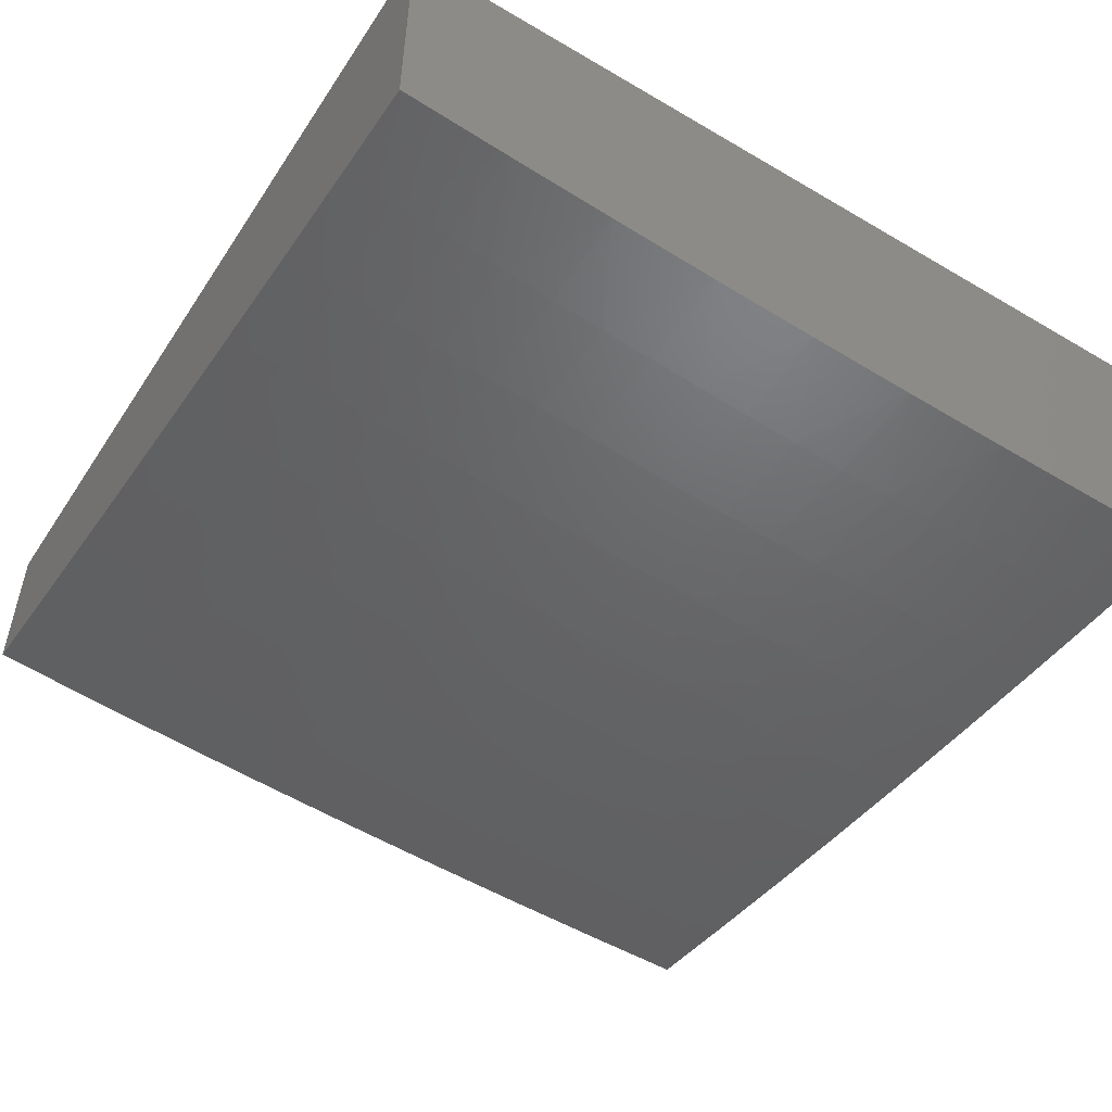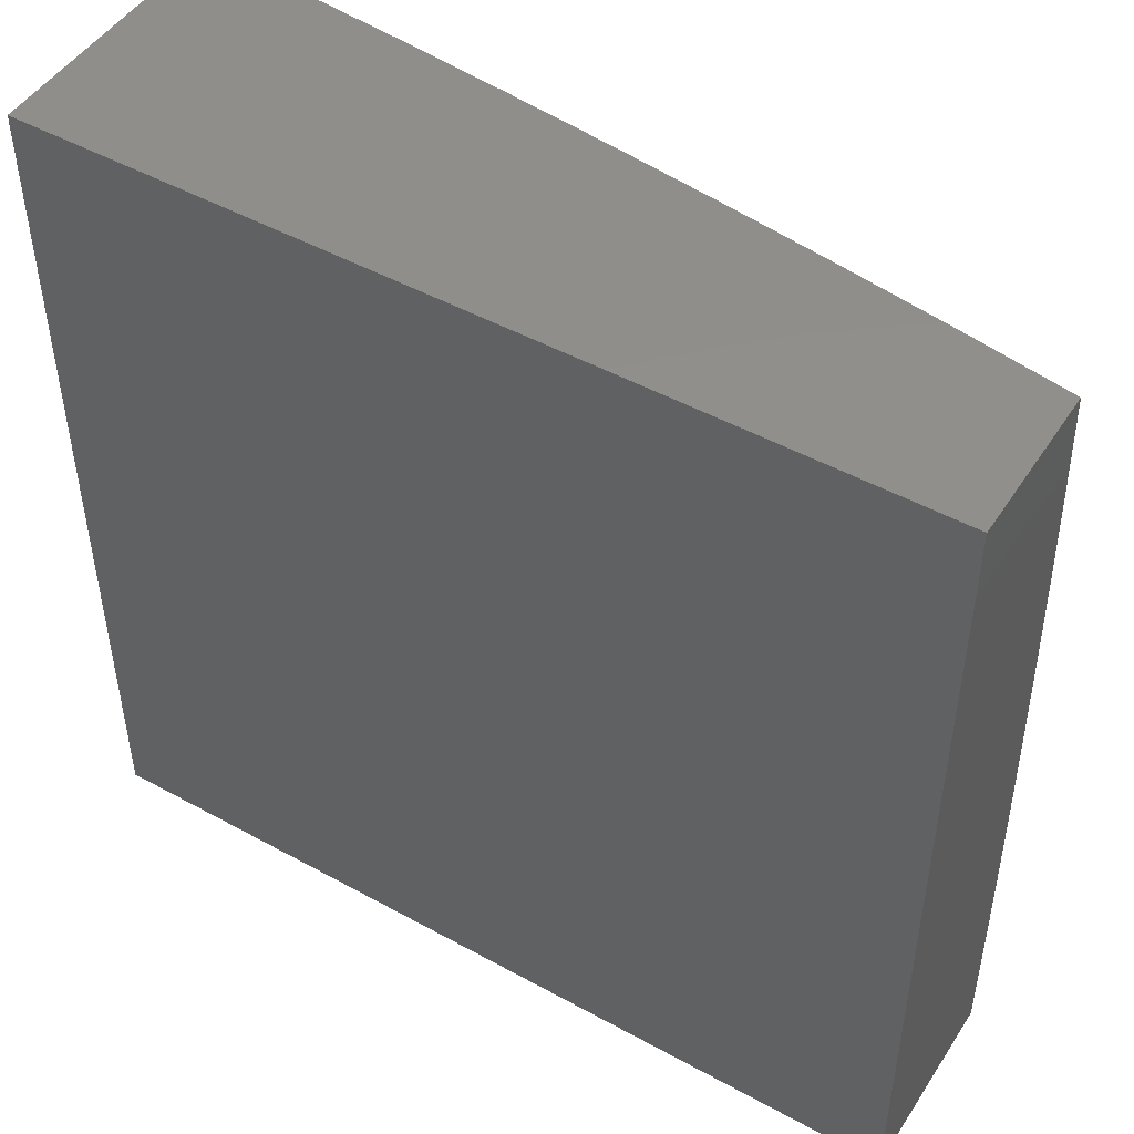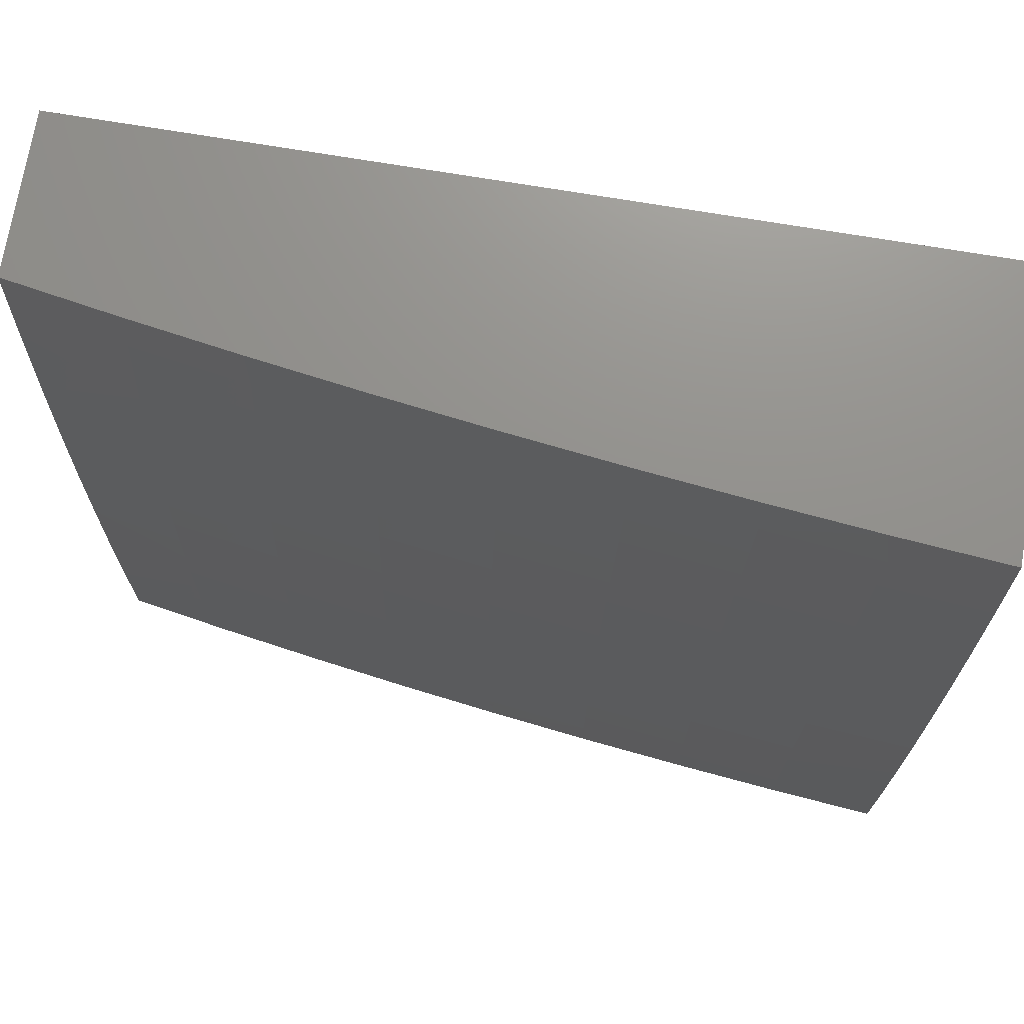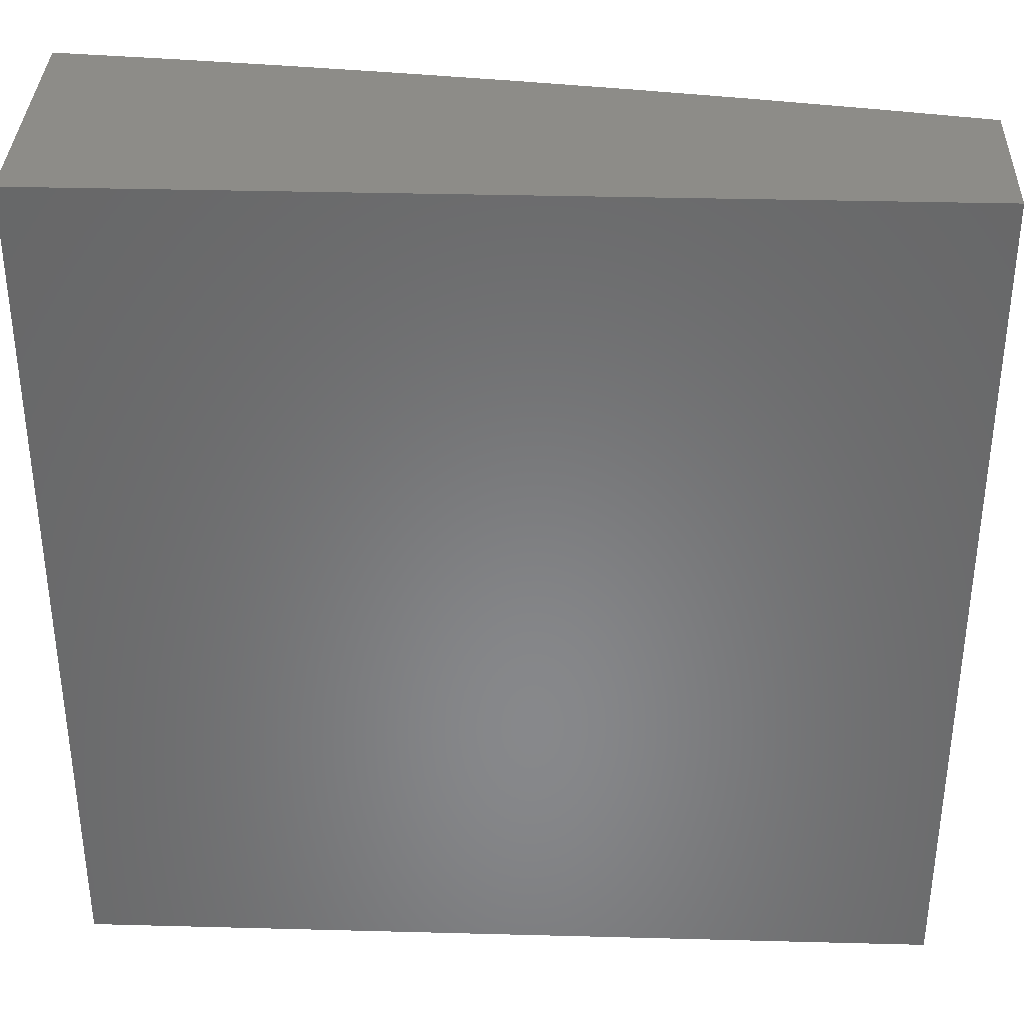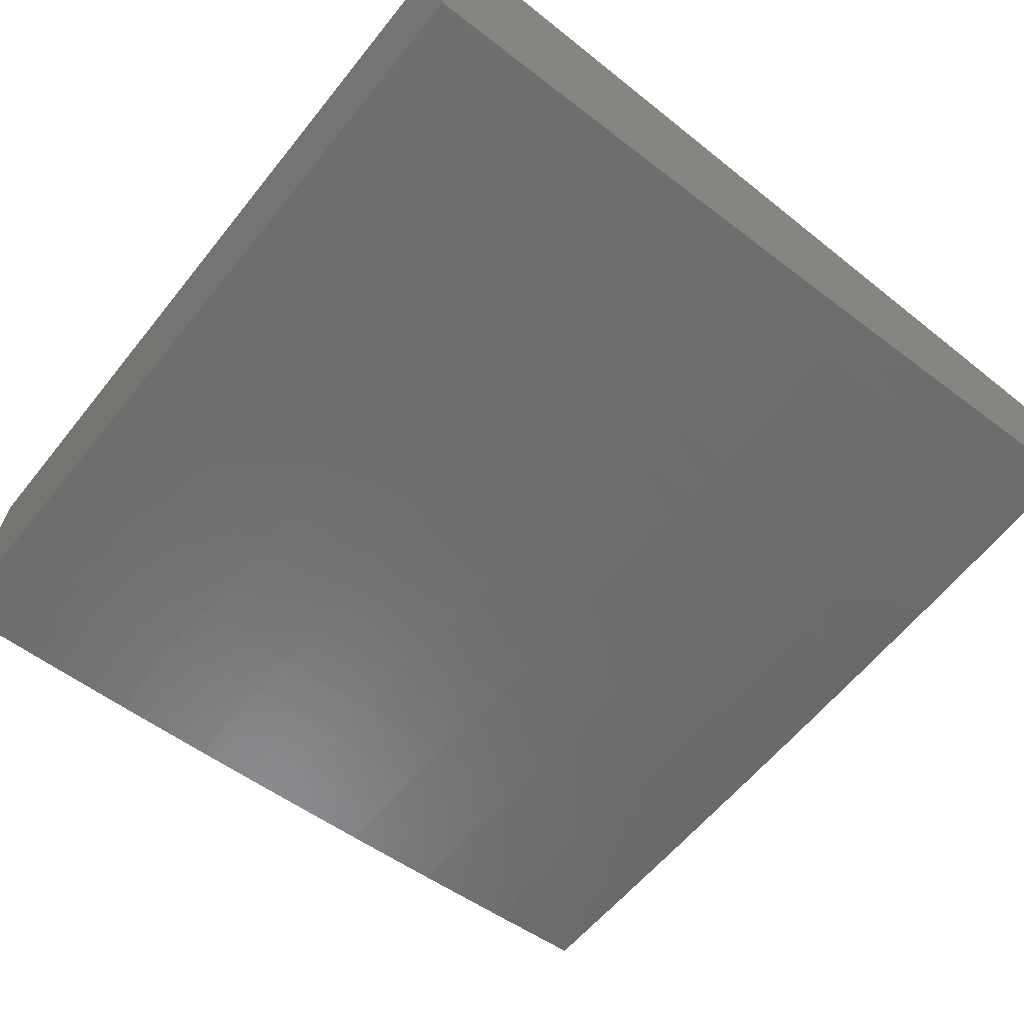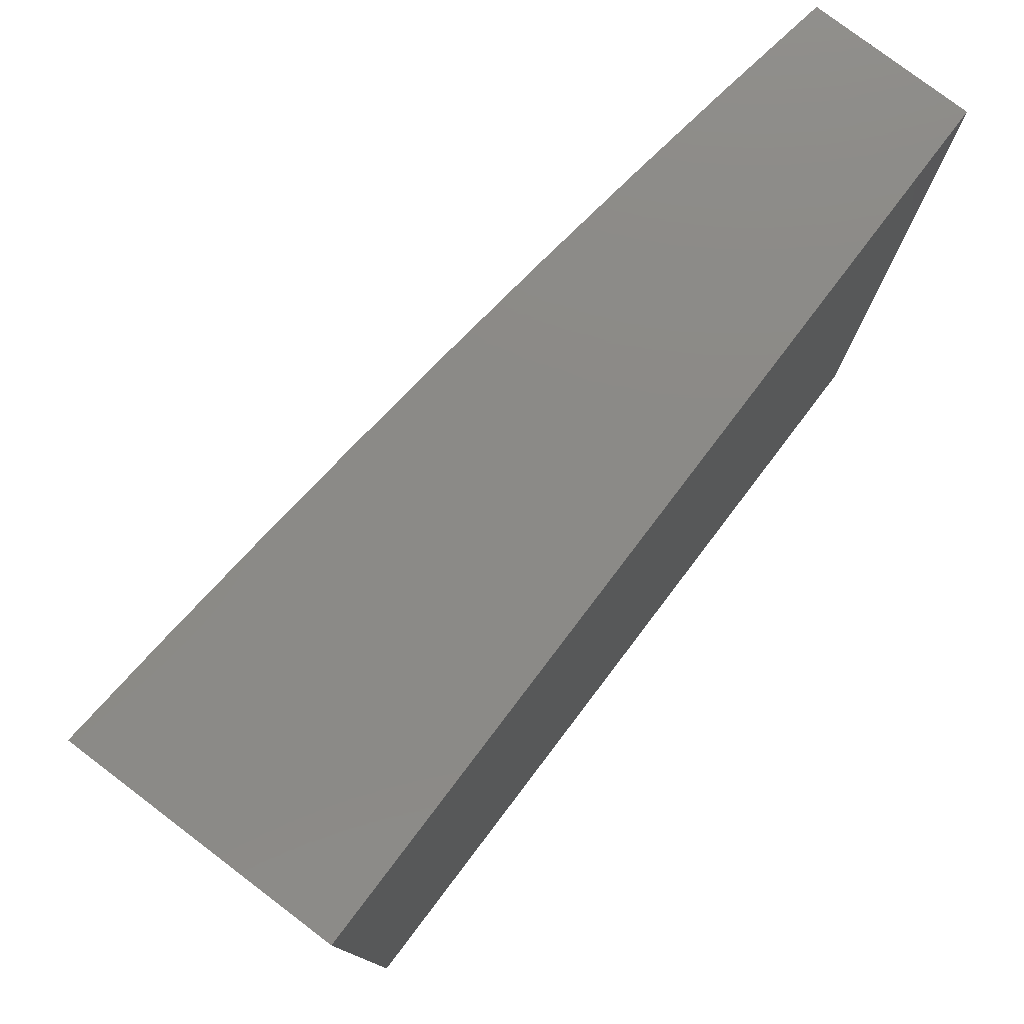
<metadata>
{"format":"stl","ext":"stl","renderer":"f3d","projection":"perspective","resolution":1024,"background":"white","views":[{"elev":-51.4,"azim":57.5,"up":"+Y"},{"elev":48.2,"azim":-148.4,"up":"+Z"},{"elev":72.3,"azim":9.5,"up":"+Z"},{"elev":35.3,"azim":-178.0,"up":"+Z"},{"elev":-64.5,"azim":141.2,"up":"+Y"},{"elev":78.3,"azim":127.2,"up":"+Z"}]}
</metadata>
<code>
# stl→obj: 141 verts, 278 faces
v -2 -12.22 0.1251
v -2 -12.22 0
v -1.896 -12.24 0.06104
v -1.876 -12.24 0
v -1.768 -12.26 0.06104
v -1.751 -12.26 0
v -1.639 -12.28 0.06104
v -1.627 -12.28 0
v -1.511 -12.3 0.06104
v -1.501 -12.3 0
v -1.383 -12.31 0.06104
v -1.376 -12.31 0
v -1.255 -12.33 0.06104
v -1.251 -12.33 0
v -1.127 -12.34 0.06104
v -1.126 -12.34 0
v -1 -12.35 0
v -1 -12.35 0.1251
v -1.127 -12.34 0.1223
v -1.255 -12.32 0.1223
v -1.383 -12.31 0.1223
v -1.511 -12.3 0.1223
v -1.639 -12.28 0.1223
v -1.767 -12.26 0.1223
v -1.896 -12.24 0.1223
v -1.895 -12.24 0.1838
v -2 -12.22 0.2502
v -1.895 -12.24 0.2455
v -1.894 -12.24 0.3074
v -1.766 -12.26 0.3074
v -1.765 -12.25 0.3695
v -1.637 -12.27 0.3695
v -1.636 -12.27 0.4318
v -1.508 -12.29 0.4318
v -1.507 -12.29 0.4943
v -1.379 -12.3 0.4943
v -1.378 -12.3 0.557
v -1.25 -12.31 0.557
v -1.249 -12.31 0.6199
v -1.122 -12.32 0.6199
v -1.121 -12.32 0.6829
v -1 -12.33 0.6255
v -1 -12.33 0.7505
v -1.127 -12.34 0.1838
v -1 -12.35 0.2502
v -1.126 -12.34 0.2455
v -1.126 -12.33 0.3074
v -1.254 -12.32 0.2455
v -1.254 -12.32 0.3074
v -1.382 -12.31 0.2455
v -1.381 -12.31 0.3074
v -1.51 -12.29 0.2455
v -1.509 -12.29 0.3074
v -1.638 -12.28 0.2455
v -1.638 -12.27 0.3074
v -1.766 -12.26 0.2455
v -1 -12.34 0.3754
v -1.125 -12.33 0.3695
v -1.253 -12.32 0.3695
v -1.381 -12.31 0.3695
v -1.509 -12.29 0.3695
v -1.125 -12.33 0.4318
v -1 -12.34 0.5005
v -1.124 -12.33 0.4943
v -1.123 -12.33 0.557
v -1.251 -12.32 0.4943
v -1 -12.32 0.8753
v -1.118 -12.31 0.8093
v -1.12 -12.32 0.746
v -1.248 -12.31 0.6829
v -1.377 -12.3 0.6199
v -1.506 -12.28 0.557
v -1.635 -12.27 0.4943
v -1.764 -12.25 0.4318
v -1.893 -12.23 0.3695
v -2 -12.22 0.3754
v -1 -12.31 1
v -1.115 -12.3 0.9363
v -1.117 -12.31 0.8728
v -1.245 -12.3 0.8093
v -1.247 -12.3 0.746
v -1.374 -12.29 0.746
v -1.375 -12.29 0.6829
v -1.503 -12.28 0.6829
v -1.504 -12.28 0.6199
v -1.632 -12.26 0.6199
v -1.633 -12.27 0.557
v -1.761 -12.25 0.557
v -1.763 -12.25 0.4943
v -1.89 -12.23 0.4943
v -1.892 -12.23 0.4318
v -2 -12.21 0.5005
v -1.126 -12.3 1
v -1.242 -12.29 0.9363
v -1.244 -12.29 0.8728
v -1.37 -12.28 0.8728
v -1.372 -12.28 0.8093
v -1.499 -12.27 0.8093
v -1.501 -12.27 0.746
v -1.629 -12.26 0.746
v -1.63 -12.26 0.6829
v -1.758 -12.24 0.6829
v -1.76 -12.25 0.6199
v -1.887 -12.23 0.6199
v -1.889 -12.23 0.557
v -2 -12.21 0.6256
v -1.251 -12.28 1
v -1.369 -12.28 0.9363
v -1.497 -12.27 0.8728
v -1.627 -12.25 0.8093
v -1.756 -12.24 0.746
v -1.885 -12.22 0.6829
v -1.376 -12.27 1
v -1.495 -12.26 0.9363
v -1.625 -12.25 0.8728
v -1.754 -12.23 0.8093
v -1.883 -12.22 0.746
v -2 -12.2 0.7505
v -1.502 -12.25 1
v -1.622 -12.24 0.9363
v -1.752 -12.23 0.8728
v -1.881 -12.21 0.8093
v -1.627 -12.24 1
v -1.749 -12.23 0.9363
v -1.879 -12.21 0.8728
v -2 -12.19 0.8754
v -1.751 -12.22 1
v -1.876 -12.21 0.9363
v -1.876 -12.2 1
v -2 -12.18 1
v -1.767 -12.26 0.1838
v -1.639 -12.28 0.1838
v -1.511 -12.29 0.1838
v -1.382 -12.31 0.1838
v -1.254 -12.32 0.1838
v -1.38 -12.3 0.4318
v -1.252 -12.32 0.4318
v -1 -12 1
v -1 -12 0
v -2 -12 0
v -2 -12 1
f 1 2 3
f 3 2 4
f 3 4 5
f 5 4 6
f 5 6 7
f 7 6 8
f 7 8 9
f 9 8 10
f 9 10 11
f 11 10 12
f 11 12 13
f 13 12 14
f 13 14 15
f 15 14 16
f 15 16 17
f 17 18 15
f 15 18 19
f 15 19 13
f 13 19 20
f 13 20 11
f 11 20 21
f 11 21 9
f 9 21 22
f 9 22 7
f 7 22 23
f 7 23 5
f 5 23 24
f 5 24 3
f 3 24 25
f 3 25 1
f 1 25 26
f 1 26 27
f 27 26 28
f 27 28 29
f 29 28 30
f 29 30 31
f 31 30 32
f 31 32 33
f 33 32 34
f 33 34 35
f 35 34 36
f 35 36 37
f 37 36 38
f 37 38 39
f 39 38 40
f 39 40 41
f 41 40 42
f 41 42 43
f 19 18 44
f 44 18 45
f 44 45 46
f 46 45 47
f 46 47 48
f 48 47 49
f 48 49 50
f 50 49 51
f 50 51 52
f 52 51 53
f 52 53 54
f 54 53 55
f 54 55 56
f 56 55 30
f 56 30 28
f 45 57 47
f 47 57 58
f 47 58 49
f 49 58 59
f 49 59 51
f 51 59 60
f 51 60 53
f 53 60 61
f 53 61 55
f 55 61 32
f 55 32 30
f 58 57 62
f 62 57 63
f 62 63 64
f 64 63 65
f 64 65 66
f 66 65 38
f 66 38 36
f 63 42 65
f 65 42 40
f 65 40 38
f 67 68 43
f 43 68 69
f 43 69 41
f 41 69 70
f 41 70 39
f 39 70 71
f 39 71 37
f 37 71 72
f 37 72 35
f 35 72 73
f 35 73 33
f 33 73 74
f 33 74 31
f 31 74 75
f 31 75 29
f 29 75 76
f 29 76 27
f 77 78 67
f 67 78 79
f 67 79 68
f 68 79 80
f 68 80 81
f 81 80 82
f 81 82 83
f 83 82 84
f 83 84 85
f 85 84 86
f 85 86 87
f 87 86 88
f 87 88 89
f 89 88 90
f 89 90 91
f 91 90 92
f 91 92 76
f 77 93 78
f 78 93 94
f 78 94 95
f 95 94 96
f 95 96 97
f 97 96 98
f 97 98 99
f 99 98 100
f 99 100 101
f 101 100 102
f 101 102 103
f 103 102 104
f 103 104 105
f 105 104 106
f 105 106 92
f 93 107 94
f 94 107 108
f 94 108 96
f 96 108 109
f 96 109 98
f 98 109 110
f 98 110 100
f 100 110 111
f 100 111 102
f 102 111 112
f 102 112 104
f 104 112 106
f 107 113 108
f 108 113 114
f 108 114 109
f 109 114 115
f 109 115 110
f 110 115 116
f 110 116 111
f 111 116 117
f 111 117 112
f 112 117 118
f 112 118 106
f 113 119 114
f 114 119 120
f 114 120 115
f 115 120 121
f 115 121 116
f 116 121 122
f 116 122 117
f 117 122 118
f 119 123 120
f 120 123 124
f 120 124 121
f 121 124 125
f 121 125 122
f 122 125 126
f 122 126 118
f 123 127 124
f 124 127 128
f 124 128 125
f 125 128 126
f 127 129 128
f 128 129 130
f 128 130 126
f 56 28 26
f 26 25 131
f 131 25 24
f 131 24 132
f 132 24 23
f 132 23 133
f 133 23 22
f 133 22 134
f 134 22 21
f 134 21 135
f 135 21 20
f 135 20 44
f 44 20 19
f 91 76 75
f 105 92 90
f 89 91 74
f 74 91 75
f 103 105 88
f 88 105 90
f 54 56 131
f 131 56 26
f 54 131 132
f 87 89 73
f 73 89 74
f 101 103 86
f 86 103 88
f 52 54 132
f 52 132 133
f 34 32 61
f 85 87 72
f 72 87 73
f 99 101 84
f 84 101 86
f 50 52 133
f 50 133 134
f 34 61 136
f 136 61 60
f 136 60 137
f 137 60 59
f 137 59 62
f 62 59 58
f 83 85 71
f 71 85 72
f 97 99 82
f 82 99 84
f 48 50 134
f 48 134 135
f 66 36 136
f 136 36 34
f 66 136 137
f 81 83 70
f 70 83 71
f 95 97 80
f 80 97 82
f 46 48 135
f 46 135 44
f 64 66 137
f 64 137 62
f 68 81 69
f 69 81 70
f 78 95 79
f 79 95 80
f 77 67 138
f 138 67 43
f 138 43 42
f 138 42 139
f 139 42 63
f 139 63 57
f 57 45 139
f 139 45 18
f 139 18 17
f 17 16 139
f 139 16 14
f 139 14 12
f 12 10 139
f 139 10 8
f 139 8 6
f 139 6 140
f 140 6 4
f 140 4 2
f 130 129 141
f 141 129 127
f 141 127 138
f 138 127 123
f 138 123 119
f 119 113 138
f 138 113 107
f 138 107 93
f 93 77 138
f 2 1 140
f 140 1 27
f 140 27 76
f 76 92 140
f 140 92 106
f 140 106 141
f 141 106 118
f 141 118 126
f 126 130 141
f 138 139 141
f 141 139 140

</code>
